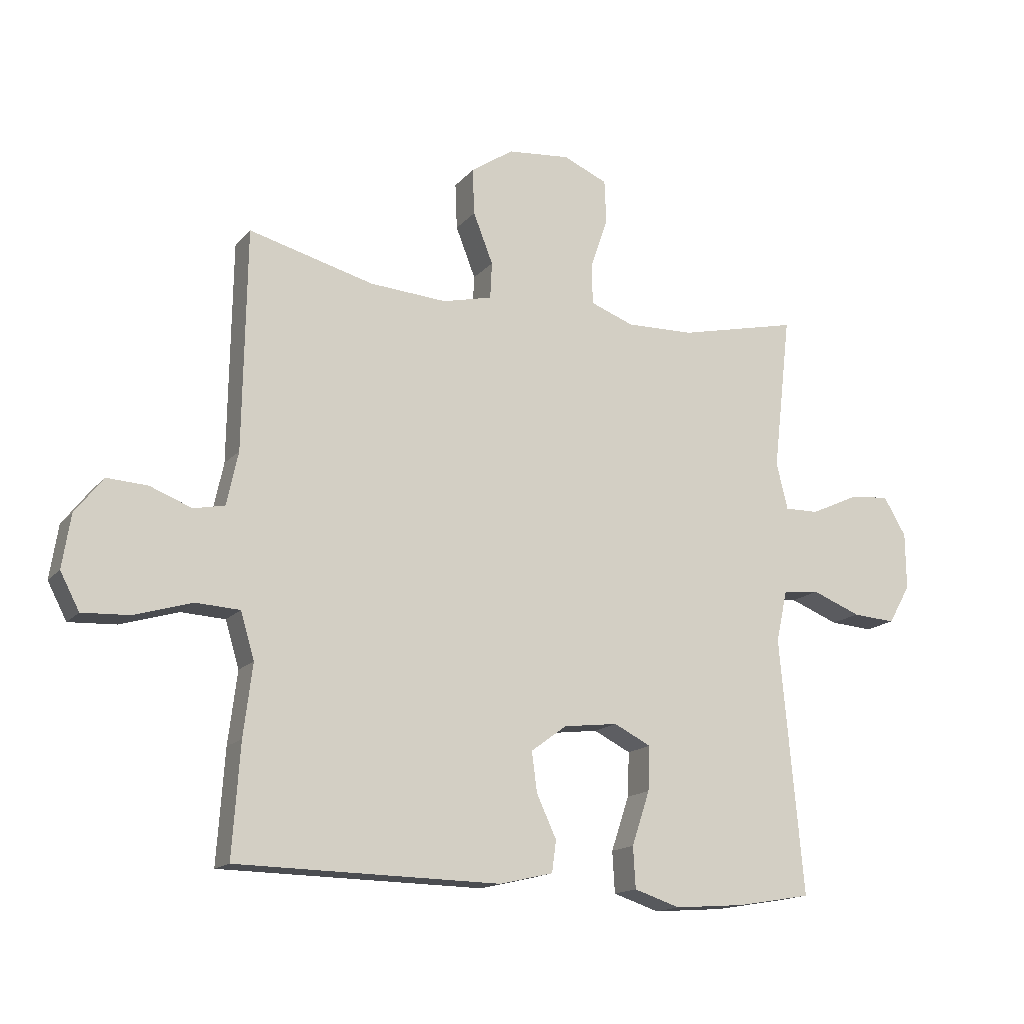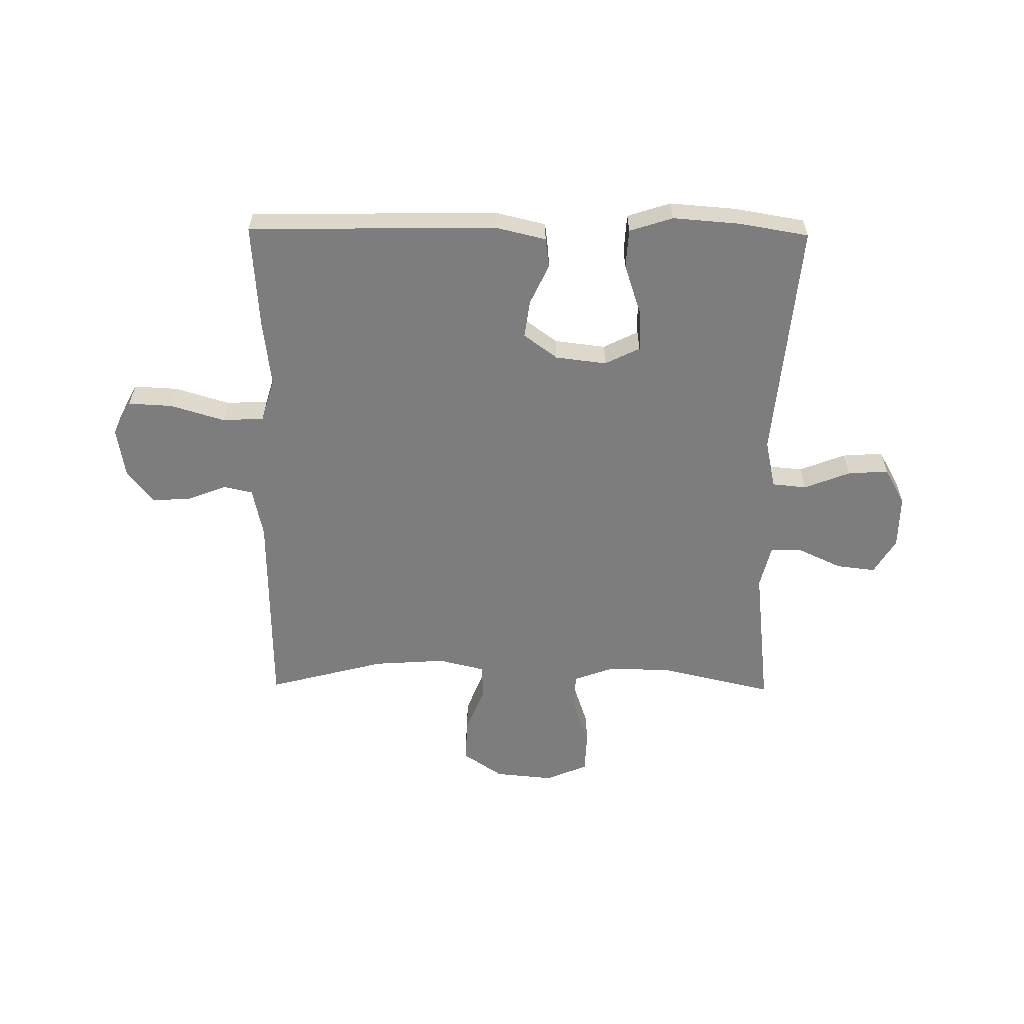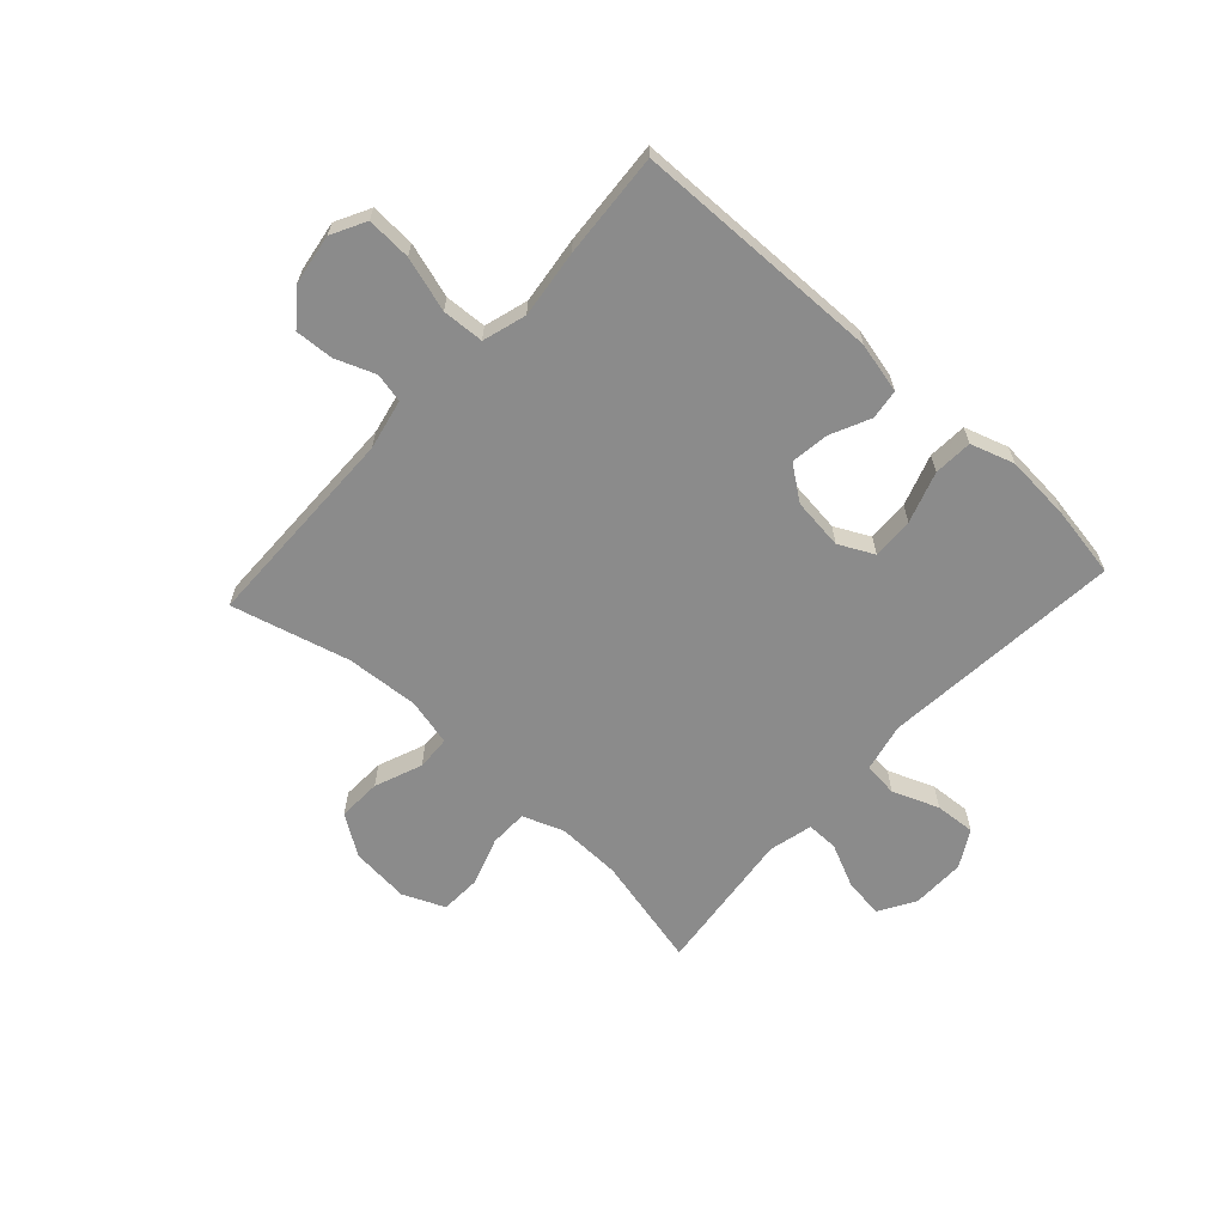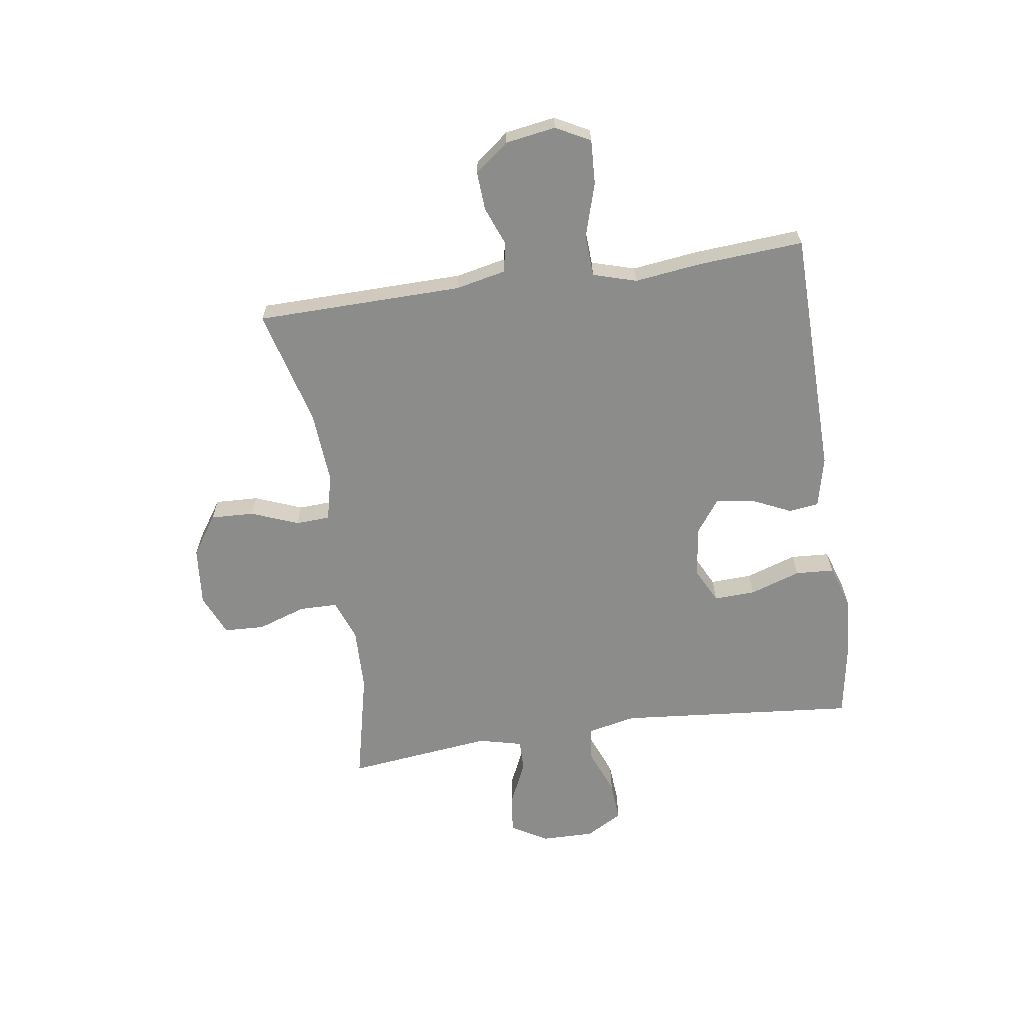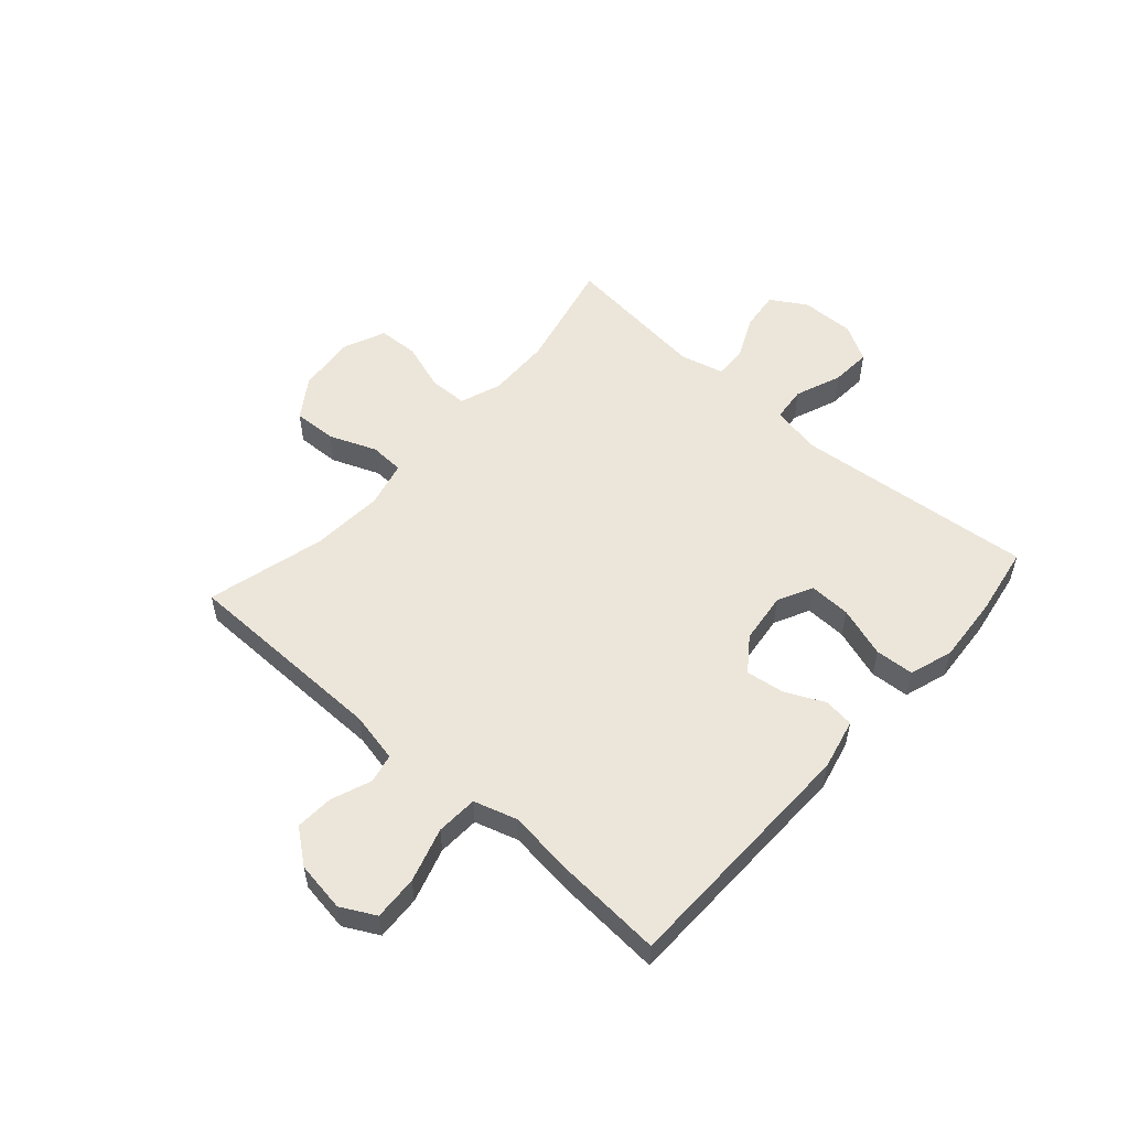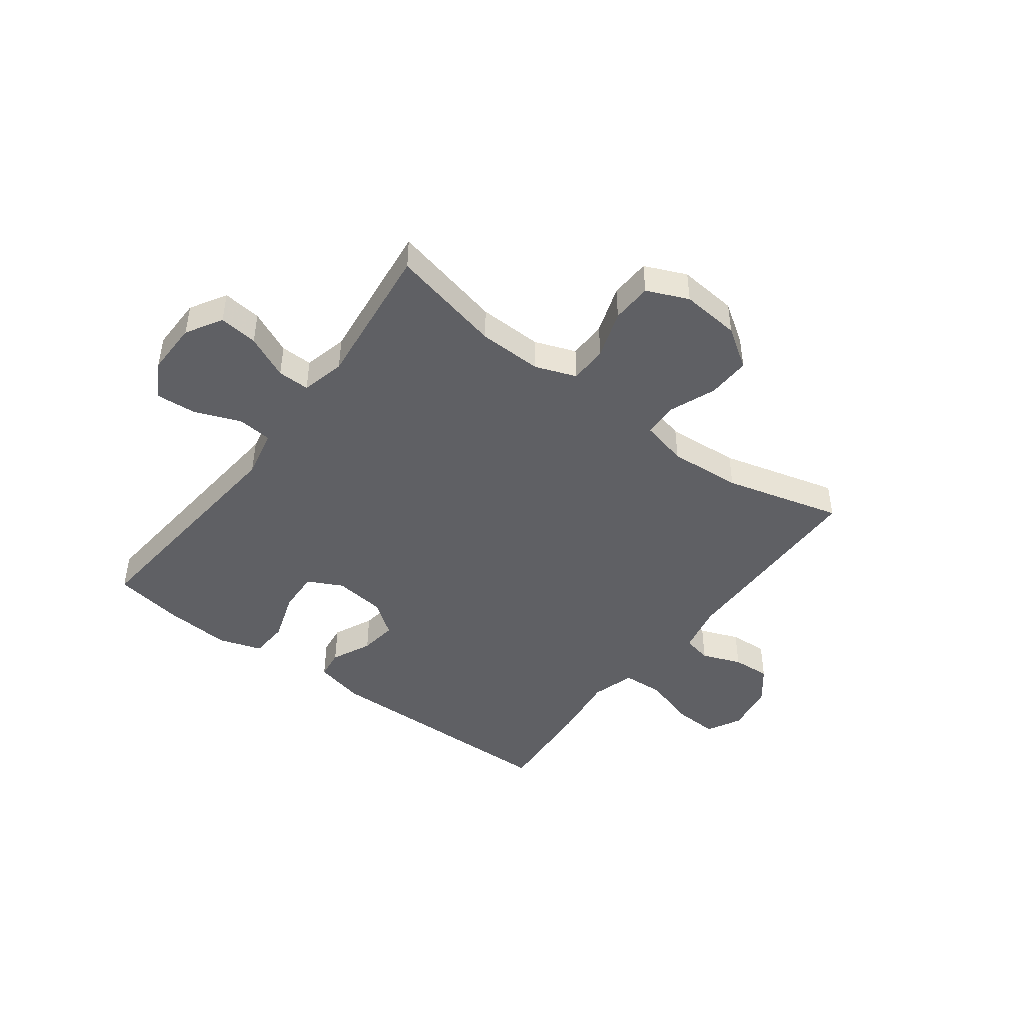
<metadata>
{"format":"obj","ext":"obj","renderer":"f3d","projection":"perspective","resolution":1024,"background":"white","views":[{"elev":-15.5,"azim":154.2,"up":"+Z"},{"elev":-59.2,"azim":179.3,"up":"+Y"},{"elev":-63.8,"azim":137.5,"up":"+Y"},{"elev":-64.1,"azim":98.4,"up":"+Y"},{"elev":54.3,"azim":131.5,"up":"+Y"},{"elev":-45.2,"azim":-36.8,"up":"+Y"}]}
</metadata>
<code>
v -0.5 0.07 0.5
v -0.3 0.07 0.454
v -0.186 0.07 0.451
v -0.113 0.07 0.478
v -0.112 0.07 0.546
v -0.141 0.07 0.632
v -0.138 0.07 0.704
v -0.064 0.07 0.736
v 0.041 0.07 0.726
v 0.112 0.07 0.678
v 0.109 0.07 0.601
v 0.076 0.07 0.517
v 0.079 0.07 0.456
v 0.162 0.07 0.436
v 0.291 0.07 0.445
v 0.5 0.07 0.5
v 0.506 0.07 0.133
v 0.525 0.07 0.044
v 0.577 0.07 0.033
v 0.647 0.07 0.06
v 0.715 0.07 0.064
v 0.762 0.07 0.004
v 0.776 0.07 -0.085
v 0.744 0.07 -0.146
v 0.665 0.07 -0.142
v 0.569 0.07 -0.113
v 0.495 0.07 -0.117
v 0.472 0.07 -0.194
v 0.487 0.07 -0.314
v 0.5 0.07 -0.5
v 0.059 0.07 -0.508
v -0.031 0.07 -0.487
v -0.038 0.07 -0.434
v -0.005 0.07 -0.363
v 0.004 0.07 -0.296
v -0.056 0.07 -0.252
v -0.147 0.07 -0.241
v -0.209 0.07 -0.272
v -0.206 0.07 -0.346
v -0.176 0.07 -0.436
v -0.18 0.07 -0.505
v -0.257 0.07 -0.53
v -0.376 0.07 -0.521
v -0.5 0.07 -0.5
v -0.461 0.07 -0.073
v -0.48 0.07 0.014
v -0.541 0.07 0.02
v -0.623 0.07 -0.012
v -0.695 0.07 -0.017
v -0.732 0.07 0.048
v -0.731 0.07 0.143
v -0.693 0.07 0.207
v -0.624 0.07 0.199
v -0.546 0.07 0.163
v -0.489 0.07 0.162
v -0.47 0.07 0.24
v -0.5 0 0.5
v -0.3 0 0.454
v -0.186 0 0.451
v -0.113 0 0.478
v -0.112 0 0.546
v -0.141 0 0.632
v -0.138 0 0.704
v -0.064 0 0.736
v 0.041 0 0.726
v 0.112 0 0.678
v 0.109 0 0.601
v 0.076 0 0.517
v 0.079 0 0.456
v 0.162 0 0.436
v 0.291 0 0.445
v 0.5 0 0.5
v 0.506 0 0.133
v 0.525 0 0.044
v 0.577 0 0.033
v 0.647 0 0.06
v 0.715 0 0.064
v 0.762 0 0.004
v 0.776 0 -0.085
v 0.744 0 -0.146
v 0.665 0 -0.142
v 0.569 0 -0.113
v 0.495 0 -0.117
v 0.472 0 -0.194
v 0.487 0 -0.314
v 0.5 0 -0.5
v 0.059 0 -0.508
v -0.031 0 -0.487
v -0.038 0 -0.434
v -0.005 0 -0.363
v 0.004 0 -0.296
v -0.056 0 -0.252
v -0.147 0 -0.241
v -0.209 0 -0.272
v -0.206 0 -0.346
v -0.176 0 -0.436
v -0.18 0 -0.505
v -0.257 0 -0.53
v -0.376 0 -0.521
v -0.5 0 -0.5
v -0.461 0 -0.073
v -0.48 0 0.014
v -0.541 0 0.02
v -0.623 0 -0.012
v -0.695 0 -0.017
v -0.732 0 0.048
v -0.731 0 0.143
v -0.693 0 0.207
v -0.624 0 0.199
v -0.546 0 0.163
v -0.489 0 0.162
v -0.47 0 0.24
f 51 52 53 54
f 51 54 55
f 50 51 55
f 47 48 49 50
f 46 47 50 55
f 45 46 55 56
f 43 44 45
f 42 43 45 56
f 39 40 41 42
f 38 39 42 56
f 31 32 33 34
f 31 34 35
f 28 29 30 31
f 27 28 31 35
f 23 24 25 26
f 23 26 27
f 22 23 27
f 19 20 21 22
f 19 22 27 35
f 15 16 17
f 14 15 17 18
f 13 14 18
f 9 10 11 12
f 9 12 13
f 8 9 13
f 5 6 7 8
f 4 5 8 13
f 3 4 13 18
f 38 56 1 2
f 37 38 2 3
f 36 37 3 18
f 18 19 35 36
f 110 109 108 107
f 111 110 107
f 111 107 106
f 106 105 104 103
f 111 106 103 102
f 112 111 102 101
f 101 100 99
f 112 101 99 98
f 98 97 96 95
f 112 98 95 94
f 90 89 88 87
f 91 90 87
f 87 86 85 84
f 91 87 84 83
f 82 81 80 79
f 83 82 79
f 83 79 78
f 78 77 76 75
f 91 83 78 75
f 73 72 71
f 74 73 71 70
f 74 70 69
f 68 67 66 65
f 69 68 65
f 69 65 64
f 64 63 62 61
f 69 64 61 60
f 74 69 60 59
f 58 57 112 94
f 59 58 94 93
f 74 59 93 92
f 92 91 75 74
f 1 57 58 2
f 2 58 59 3
f 3 59 60 4
f 4 60 61 5
f 5 61 62 6
f 6 62 63 7
f 7 63 64 8
f 8 64 65 9
f 9 65 66 10
f 10 66 67 11
f 11 67 68 12
f 12 68 69 13
f 13 69 70 14
f 14 70 71 15
f 15 71 72 16
f 16 72 73 17
f 17 73 74 18
f 18 74 75 19
f 19 75 76 20
f 20 76 77 21
f 21 77 78 22
f 22 78 79 23
f 23 79 80 24
f 24 80 81 25
f 25 81 82 26
f 26 82 83 27
f 27 83 84 28
f 28 84 85 29
f 29 85 86 30
f 30 86 87 31
f 31 87 88 32
f 32 88 89 33
f 33 89 90 34
f 34 90 91 35
f 35 91 92 36
f 36 92 93 37
f 37 93 94 38
f 38 94 95 39
f 39 95 96 40
f 40 96 97 41
f 41 97 98 42
f 42 98 99 43
f 43 99 100 44
f 44 100 101 45
f 45 101 102 46
f 46 102 103 47
f 47 103 104 48
f 48 104 105 49
f 49 105 106 50
f 50 106 107 51
f 51 107 108 52
f 52 108 109 53
f 53 109 110 54
f 54 110 111 55
f 55 111 112 56
f 56 112 57 1

</code>
